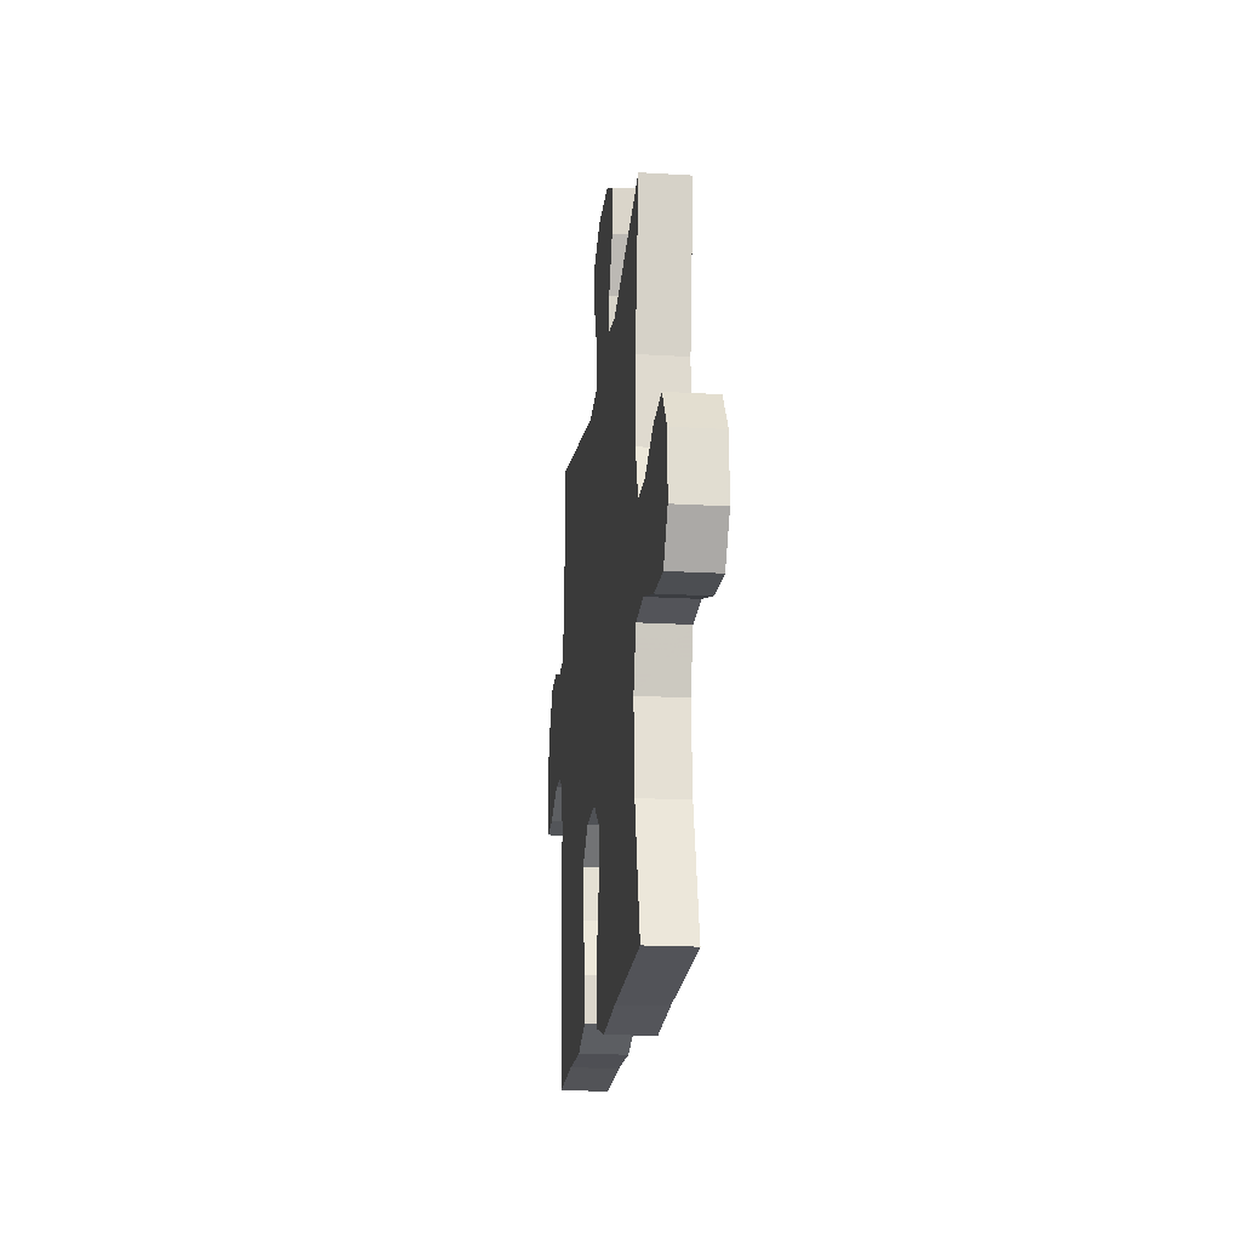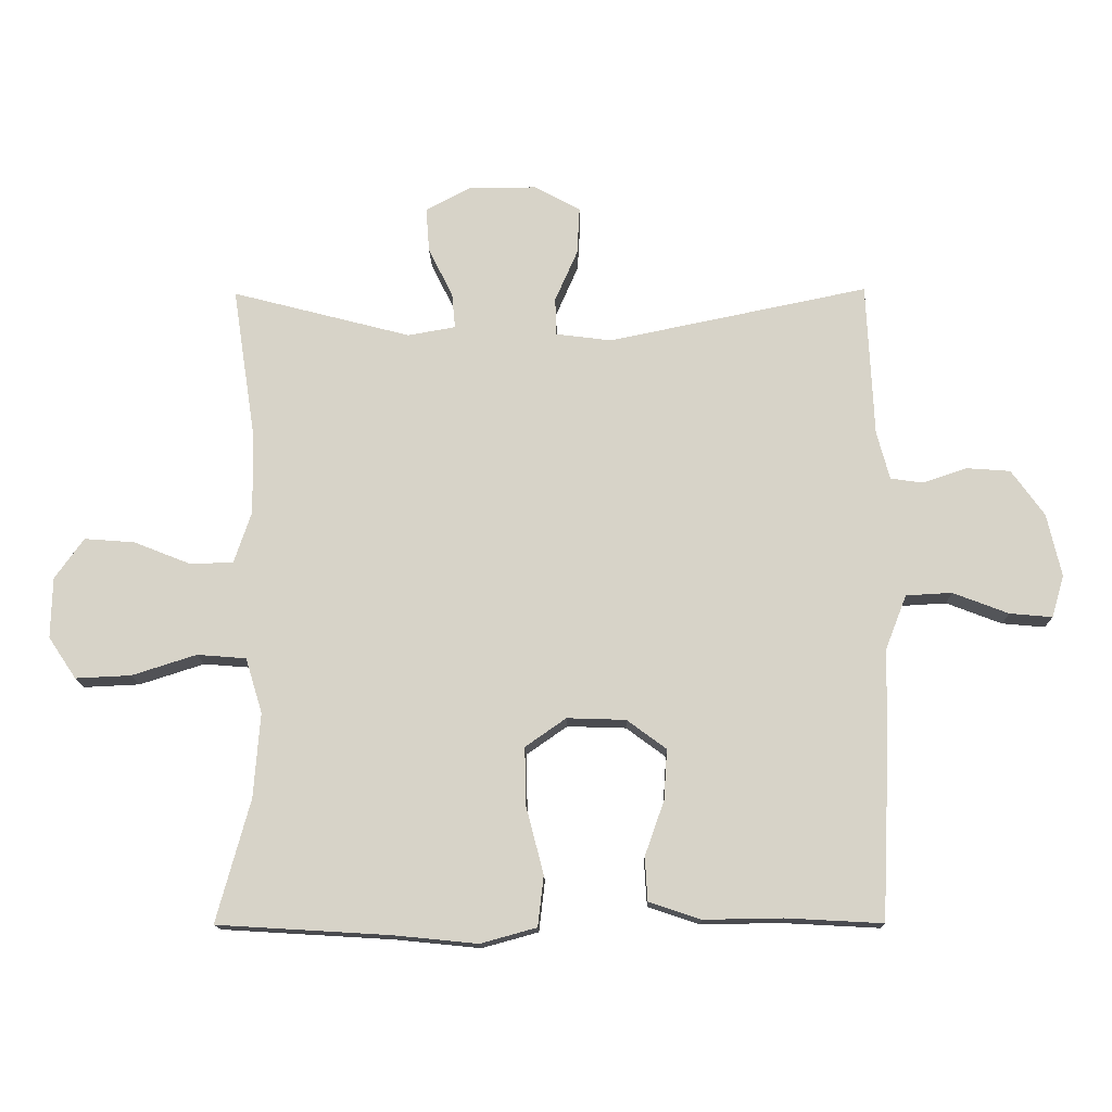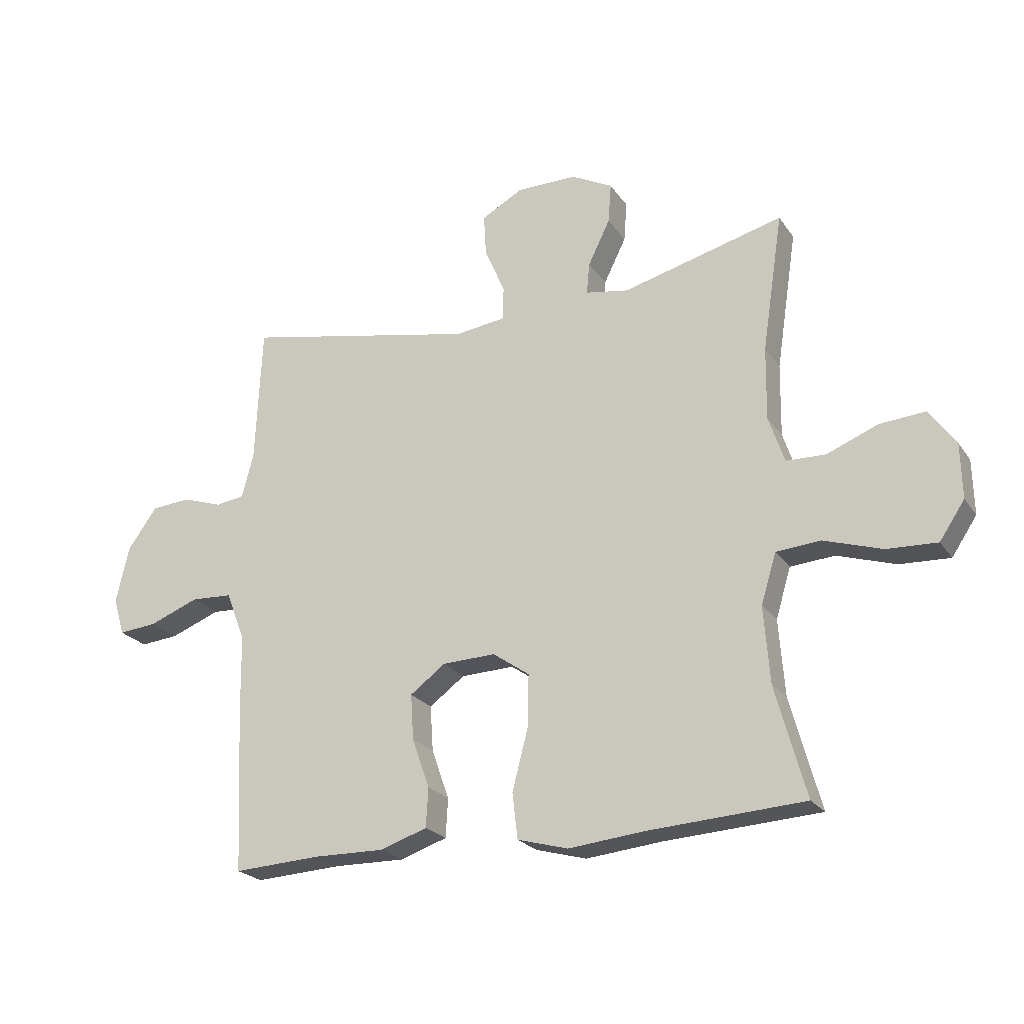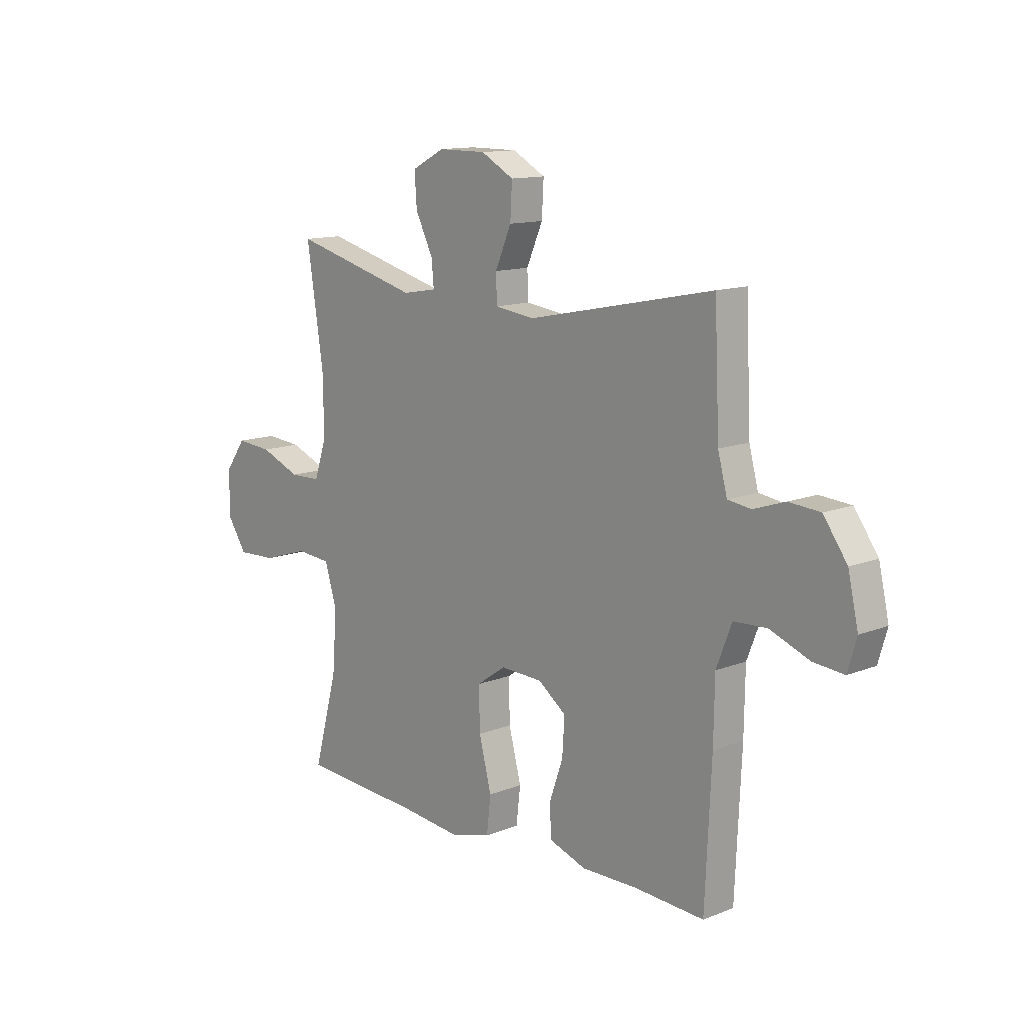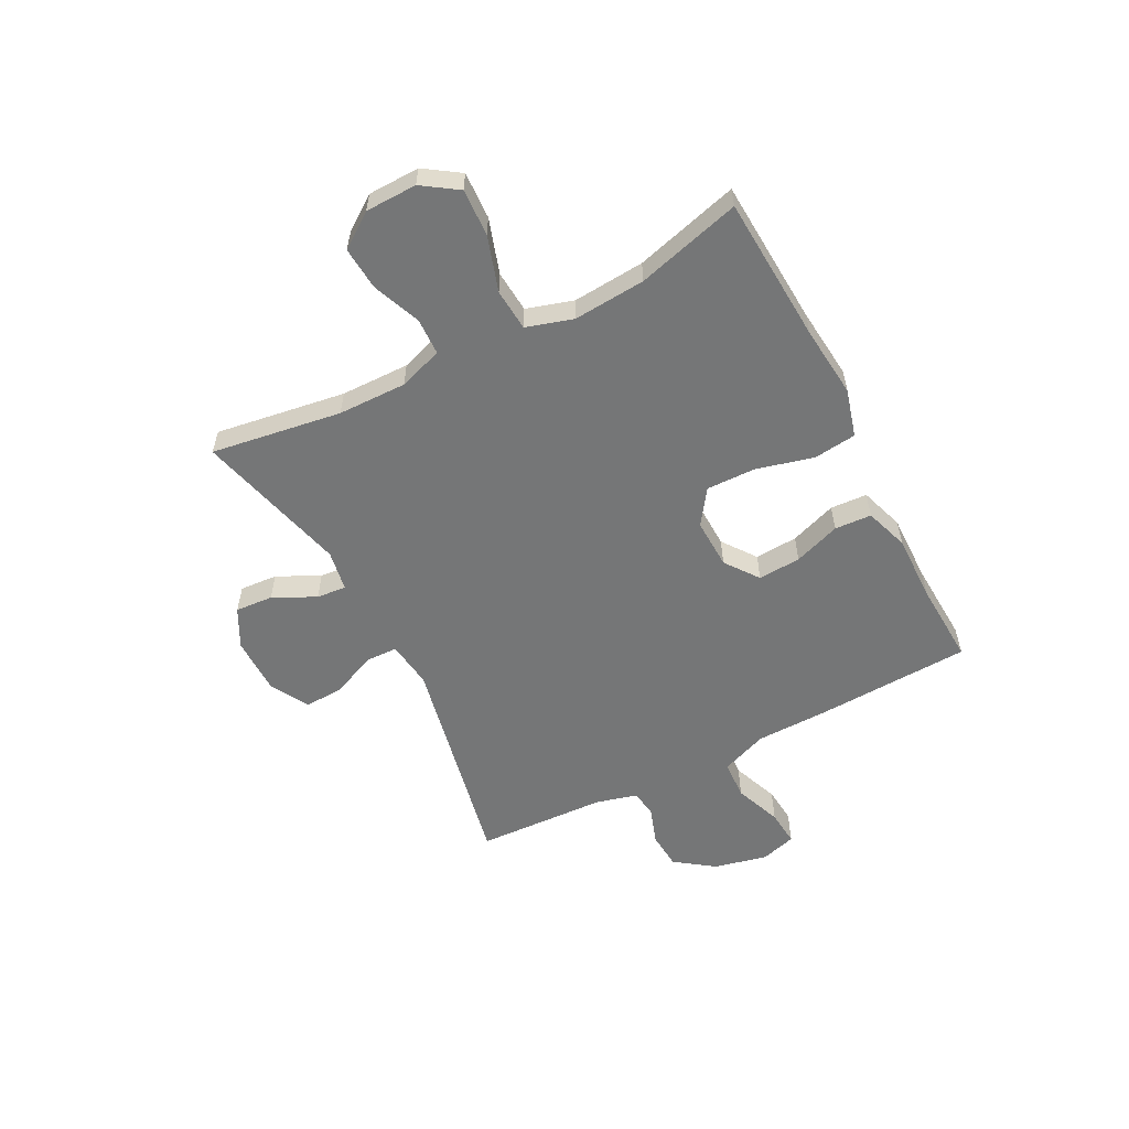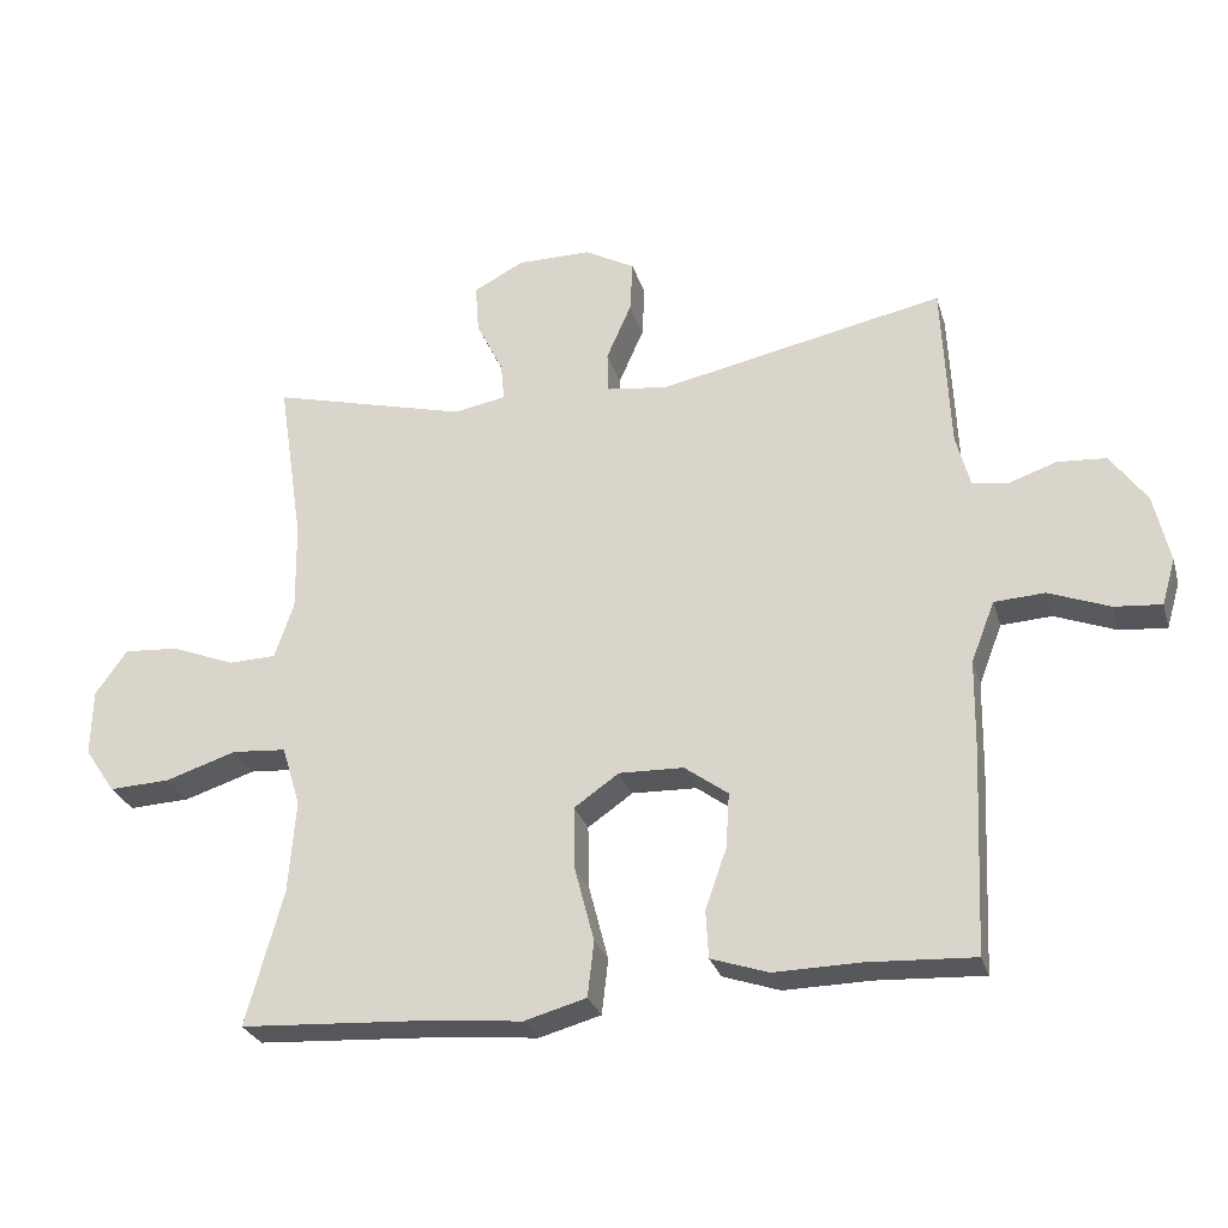
<metadata>
{"format":"obj","ext":"obj","renderer":"f3d","projection":"perspective","resolution":1024,"background":"white","views":[{"elev":-19.3,"azim":83.6,"up":"+Z"},{"elev":-14.4,"azim":-178.8,"up":"+Z"},{"elev":-23.0,"azim":25.6,"up":"+Z"},{"elev":12.8,"azim":-132.2,"up":"+Z"},{"elev":-56.7,"azim":117.4,"up":"+Y"},{"elev":-27.7,"azim":-164.6,"up":"+Z"}]}
</metadata>
<code>
v 0.5 0.07 0.5
v 0.464 0.07 0.263
v 0.462 0.07 0.138
v 0.489 0.07 0.058
v 0.556 0.07 0.056
v 0.644 0.07 0.091
v 0.722 0.07 0.097
v 0.767 0.07 0.034
v 0.769 0.07 -0.06
v 0.726 0.07 -0.124
v 0.64 0.07 -0.12
v 0.54 0.07 -0.088
v 0.464 0.07 -0.094
v 0.438 0.07 -0.179
v 0.448 0.07 -0.31
v 0.5 0.07 -0.5
v 0.232 0.07 -0.516
v 0.103 0.07 -0.529
v 0.016 0.07 -0.505
v 0.007 0.07 -0.427
v 0.034 0.07 -0.323
v 0.036 0.07 -0.233
v -0.027 0.07 -0.189
v -0.118 0.07 -0.192
v -0.179 0.07 -0.237
v -0.174 0.07 -0.315
v -0.144 0.07 -0.4
v -0.148 0.07 -0.467
v -0.228 0.07 -0.494
v -0.35 0.07 -0.492
v -0.5 0.07 -0.5
v -0.513 0.07 -0.215
v -0.515 0.07 -0.085
v -0.548 0.07 0
v -0.619 0.07 0.004
v -0.705 0.07 -0.029
v -0.771 0.07 -0.035
v -0.79 0.07 0.03
v -0.768 0.07 0.127
v -0.717 0.07 0.198
v -0.649 0.07 0.203
v -0.581 0.07 0.18
v -0.531 0.07 0.187
v -0.511 0.07 0.262
v -0.5 0.07 0.5
v -0.098 0.07 0.417
v -0.012 0.07 0.428
v -0.01 0.07 0.486
v -0.045 0.07 0.566
v -0.049 0.07 0.639
v 0.022 0.07 0.678
v 0.126 0.07 0.678
v 0.197 0.07 0.641
v 0.192 0.07 0.572
v 0.154 0.07 0.495
v 0.149 0.07 0.441
v 0.223 0.07 0.428
v 0.5 0 0.5
v 0.464 0 0.263
v 0.462 0 0.138
v 0.489 0 0.058
v 0.556 0 0.056
v 0.644 0 0.091
v 0.722 0 0.097
v 0.767 0 0.034
v 0.769 0 -0.06
v 0.726 0 -0.124
v 0.64 0 -0.12
v 0.54 0 -0.088
v 0.464 0 -0.094
v 0.438 0 -0.179
v 0.448 0 -0.31
v 0.5 0 -0.5
v 0.232 0 -0.516
v 0.103 0 -0.529
v 0.016 0 -0.505
v 0.007 0 -0.427
v 0.034 0 -0.323
v 0.036 0 -0.233
v -0.027 0 -0.189
v -0.118 0 -0.192
v -0.179 0 -0.237
v -0.174 0 -0.315
v -0.144 0 -0.4
v -0.148 0 -0.467
v -0.228 0 -0.494
v -0.35 0 -0.492
v -0.5 0 -0.5
v -0.513 0 -0.215
v -0.515 0 -0.085
v -0.548 0 0
v -0.619 0 0.004
v -0.705 0 -0.029
v -0.771 0 -0.035
v -0.79 0 0.03
v -0.768 0 0.127
v -0.717 0 0.198
v -0.649 0 0.203
v -0.581 0 0.18
v -0.531 0 0.187
v -0.511 0 0.262
v -0.5 0 0.5
v -0.098 0 0.417
v -0.012 0 0.428
v -0.01 0 0.486
v -0.045 0 0.566
v -0.049 0 0.639
v 0.022 0 0.678
v 0.126 0 0.678
v 0.197 0 0.641
v 0.192 0 0.572
v 0.154 0 0.495
v 0.149 0 0.441
v 0.223 0 0.428
f 52 53 54 55
f 52 55 56
f 51 52 56
f 48 49 50 51
f 47 48 51 56
f 46 47 56 57
f 44 45 46
f 43 44 46 57
f 39 40 41 42
f 39 42 43
f 38 39 43
f 35 36 37 38
f 34 35 38 43
f 33 34 43 57
f 30 31 32 33
f 26 27 28 29
f 25 26 29 30
f 18 19 20 21
f 17 18 21 22
f 15 16 17 22
f 14 15 22 23
f 9 10 11 12
f 9 12 13
f 8 9 13
f 5 6 7 8
f 4 5 8 13
f 3 4 13 14
f 33 57 1 2
f 25 30 33
f 24 25 33 2
f 23 24 2 3
f 3 14 23
f 112 111 110 109
f 113 112 109
f 113 109 108
f 108 107 106 105
f 113 108 105 104
f 114 113 104 103
f 103 102 101
f 114 103 101 100
f 99 98 97 96
f 100 99 96
f 100 96 95
f 95 94 93 92
f 100 95 92 91
f 114 100 91 90
f 90 89 88 87
f 86 85 84 83
f 87 86 83 82
f 78 77 76 75
f 79 78 75 74
f 79 74 73 72
f 80 79 72 71
f 69 68 67 66
f 70 69 66
f 70 66 65
f 65 64 63 62
f 70 65 62 61
f 71 70 61 60
f 59 58 114 90
f 90 87 82
f 59 90 82 81
f 60 59 81 80
f 80 71 60
f 1 58 59 2
f 2 59 60 3
f 3 60 61 4
f 4 61 62 5
f 5 62 63 6
f 6 63 64 7
f 7 64 65 8
f 8 65 66 9
f 9 66 67 10
f 10 67 68 11
f 11 68 69 12
f 12 69 70 13
f 13 70 71 14
f 14 71 72 15
f 15 72 73 16
f 16 73 74 17
f 17 74 75 18
f 18 75 76 19
f 19 76 77 20
f 20 77 78 21
f 21 78 79 22
f 22 79 80 23
f 23 80 81 24
f 24 81 82 25
f 25 82 83 26
f 26 83 84 27
f 27 84 85 28
f 28 85 86 29
f 29 86 87 30
f 30 87 88 31
f 31 88 89 32
f 32 89 90 33
f 33 90 91 34
f 34 91 92 35
f 35 92 93 36
f 36 93 94 37
f 37 94 95 38
f 38 95 96 39
f 39 96 97 40
f 40 97 98 41
f 41 98 99 42
f 42 99 100 43
f 43 100 101 44
f 44 101 102 45
f 45 102 103 46
f 46 103 104 47
f 47 104 105 48
f 48 105 106 49
f 49 106 107 50
f 50 107 108 51
f 51 108 109 52
f 52 109 110 53
f 53 110 111 54
f 54 111 112 55
f 55 112 113 56
f 56 113 114 57
f 57 114 58 1

</code>
